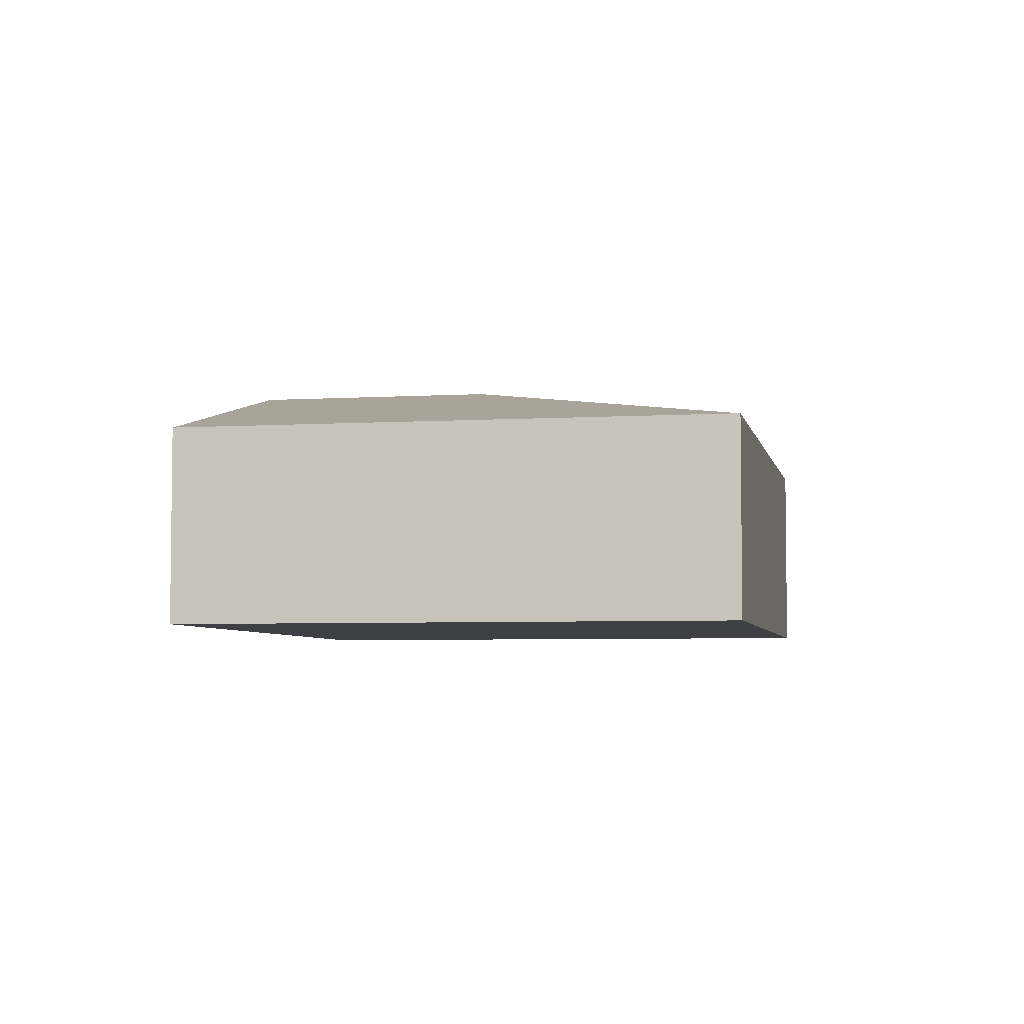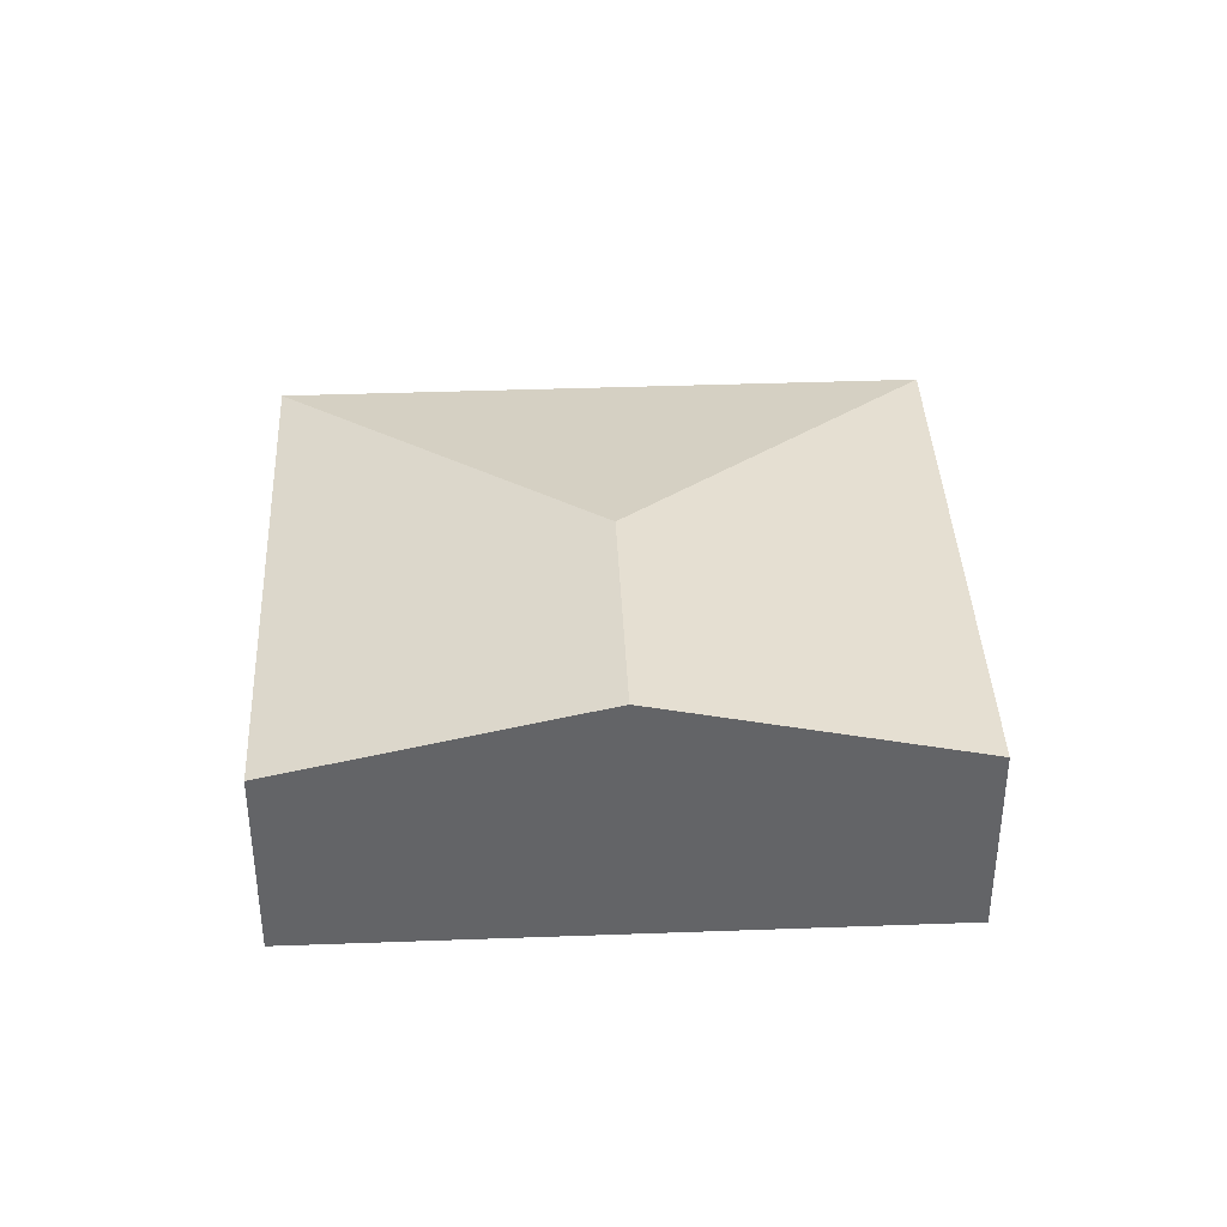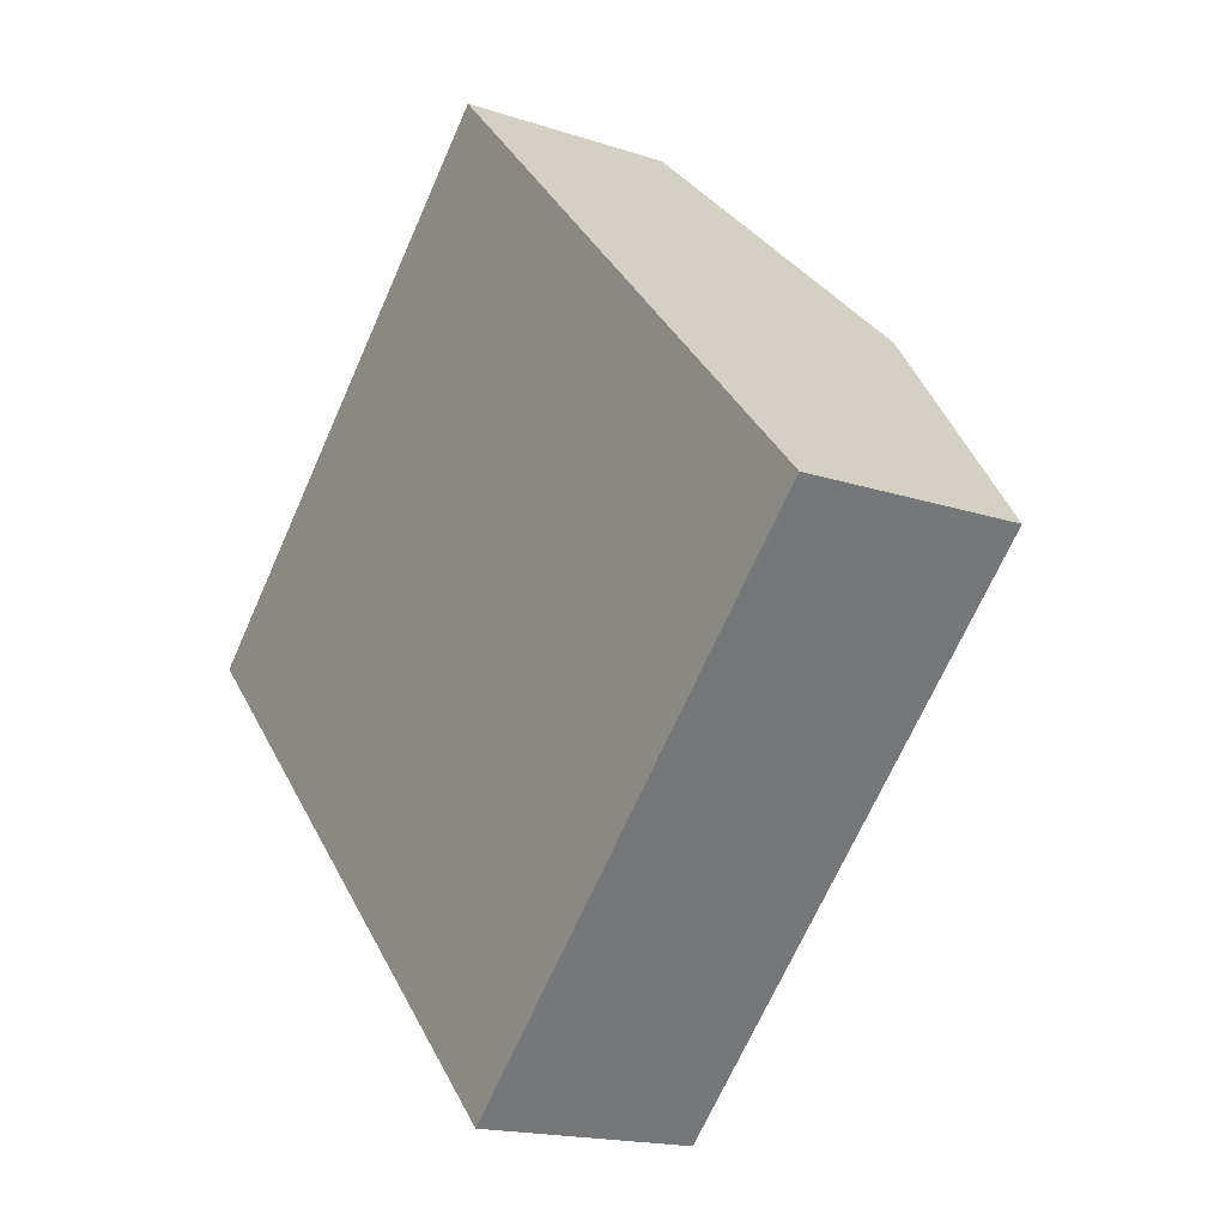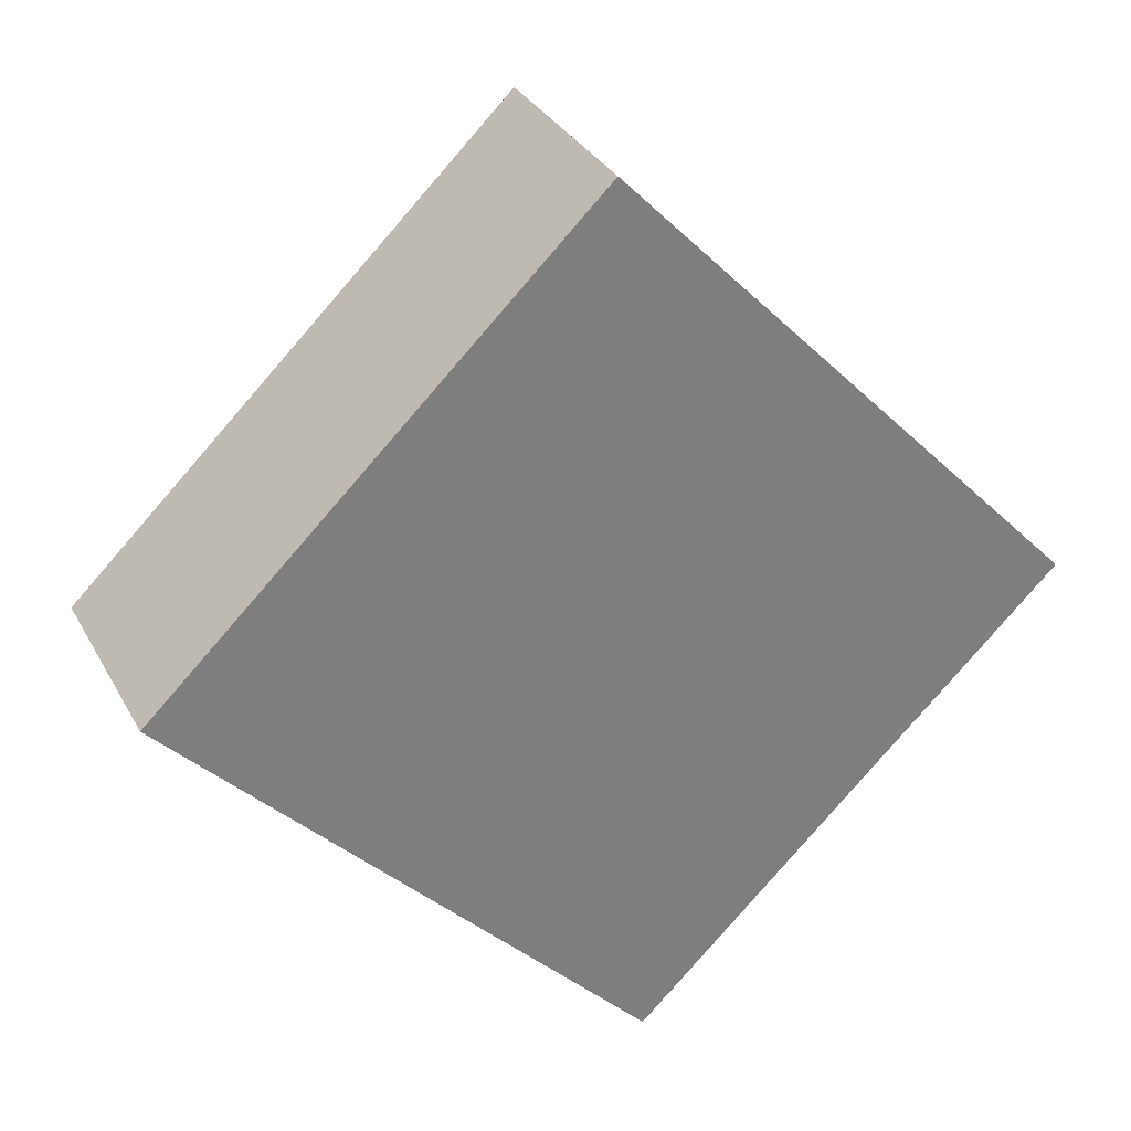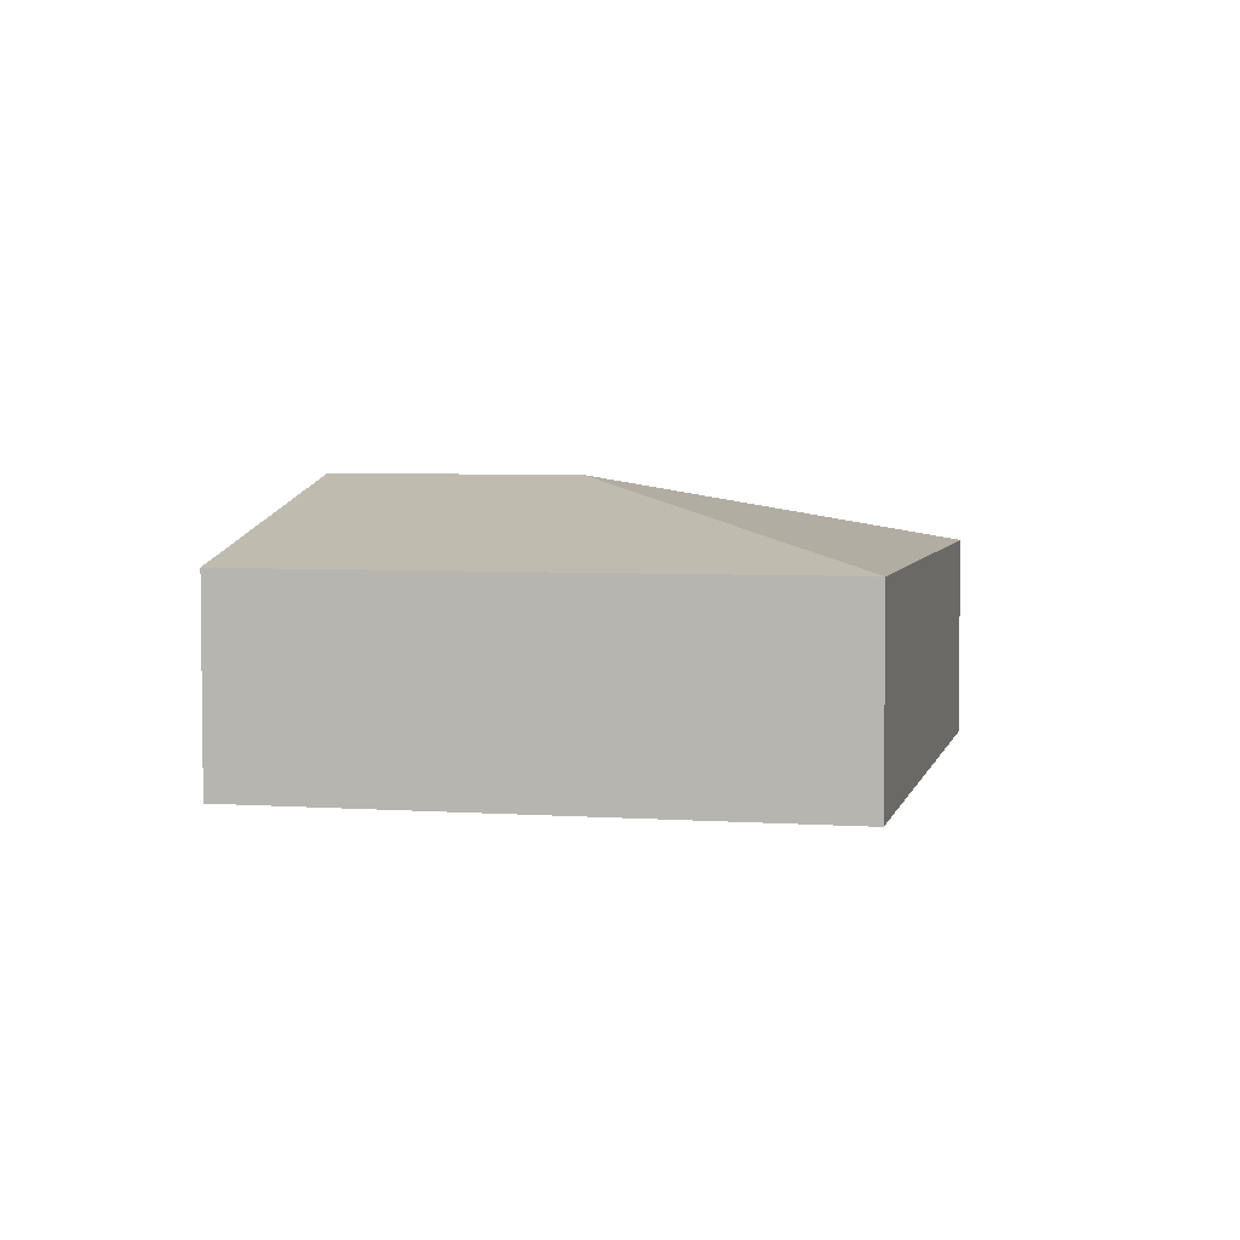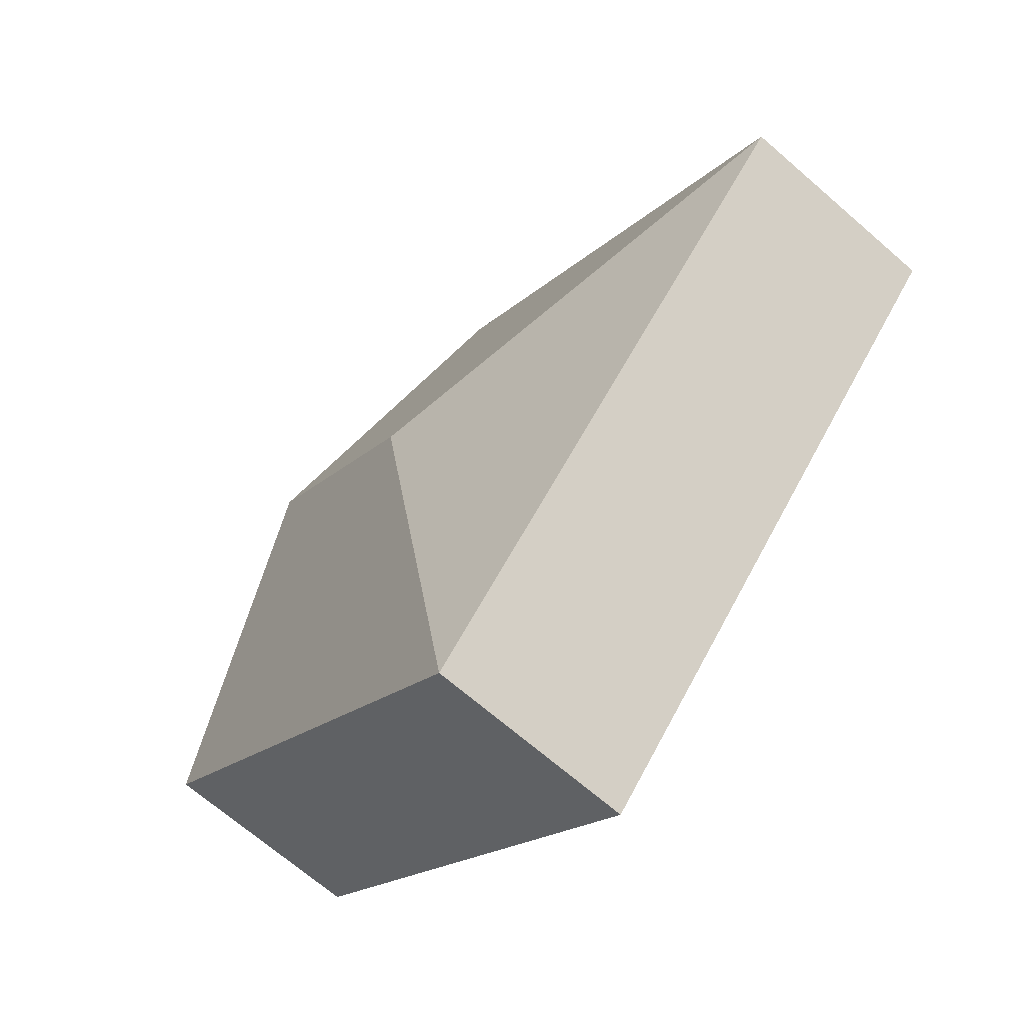
<metadata>
{"format":"obj","ext":"obj","renderer":"f3d","projection":"perspective","resolution":1024,"background":"white","views":[{"elev":-4.9,"azim":147.1,"up":"+Y"},{"elev":39.0,"azim":43.4,"up":"+Y"},{"elev":-17.1,"azim":56.3,"up":"+Z"},{"elev":31.8,"azim":-24.5,"up":"+Z"},{"elev":4.4,"azim":148.7,"up":"+Y"},{"elev":-68.6,"azim":-131.0,"up":"+Z"}]}
</metadata>
<code>
v  8.777 2.027 -0.673
v  4.652 2.763 -0.083
v  6.493 2.763 1.694
v  4.569 2.027 -4.734
v  0 2.027 1.241e-16
v  4.209 2.027 4.062
v  4.209 -2.487e-16 4.062
v  6.493 -1.037e-16 1.694
v  8.777 4.121e-17 -0.673
v  4.569 2.899e-16 -4.734
v  0 0 0
g defaultobject
f 1 2 3
f 2 1 4
f 3 5 6
f 5 3 2
f 2 4 5
f 7 3 6
f 3 7 8
f 3 8 1
f 1 8 9
f 9 4 1
f 4 9 10
f 10 5 4
f 5 10 11
f 11 6 5
f 6 11 7
f 8 10 9
f 10 8 7
f 10 7 11

</code>
